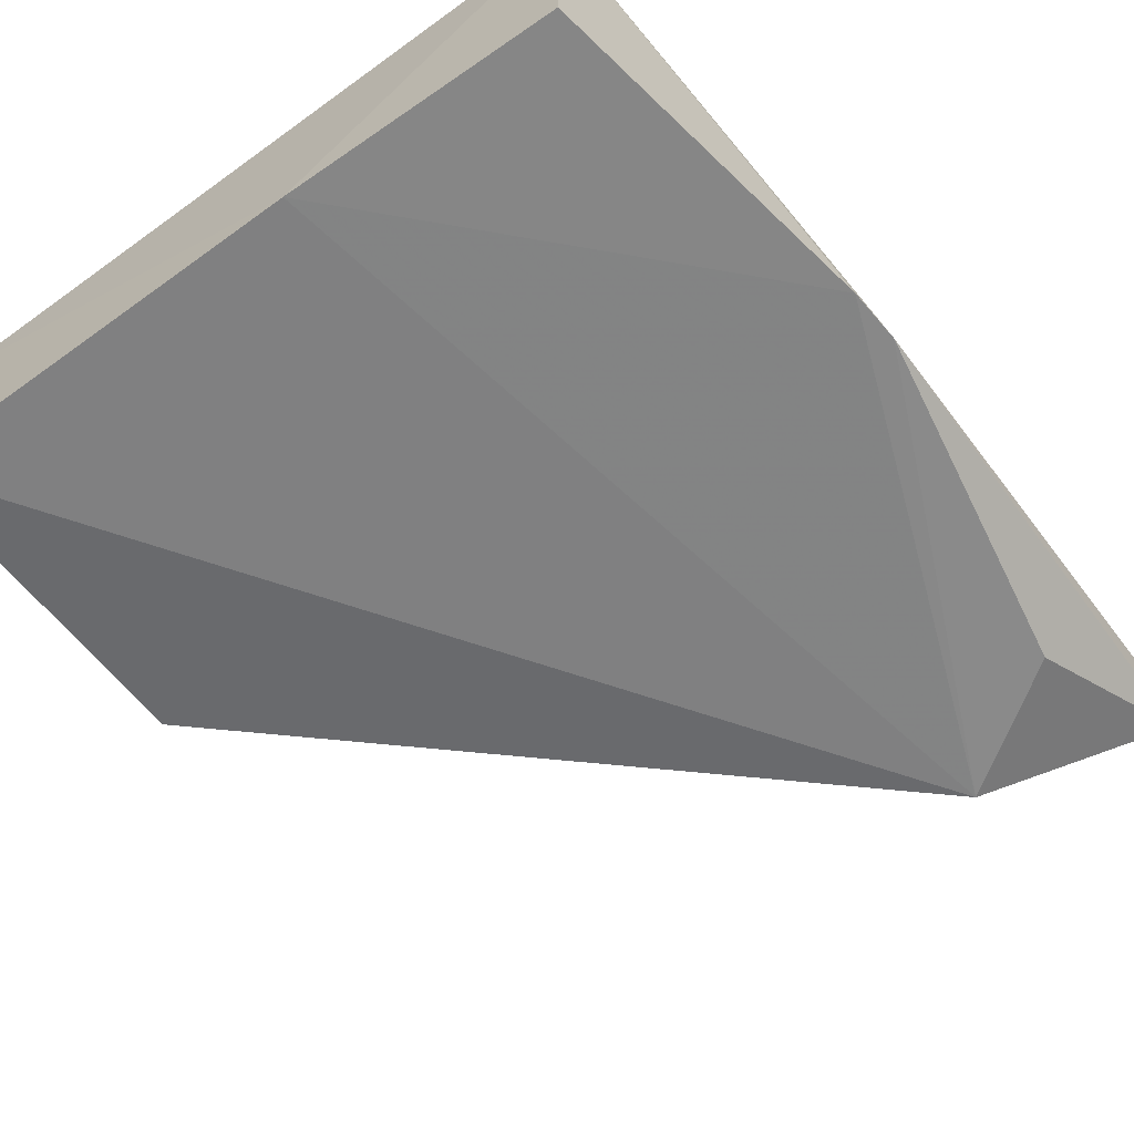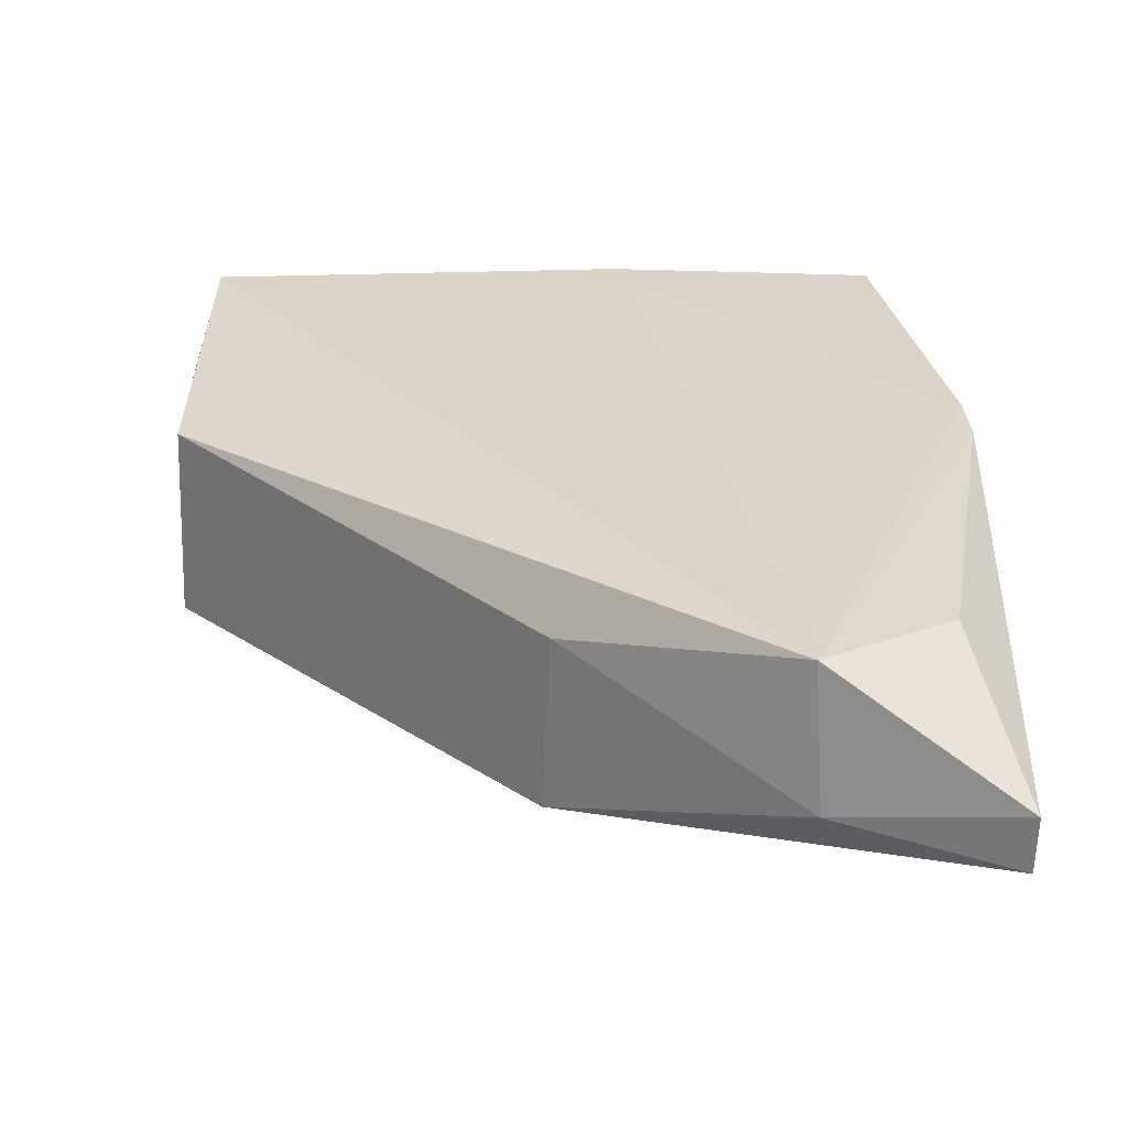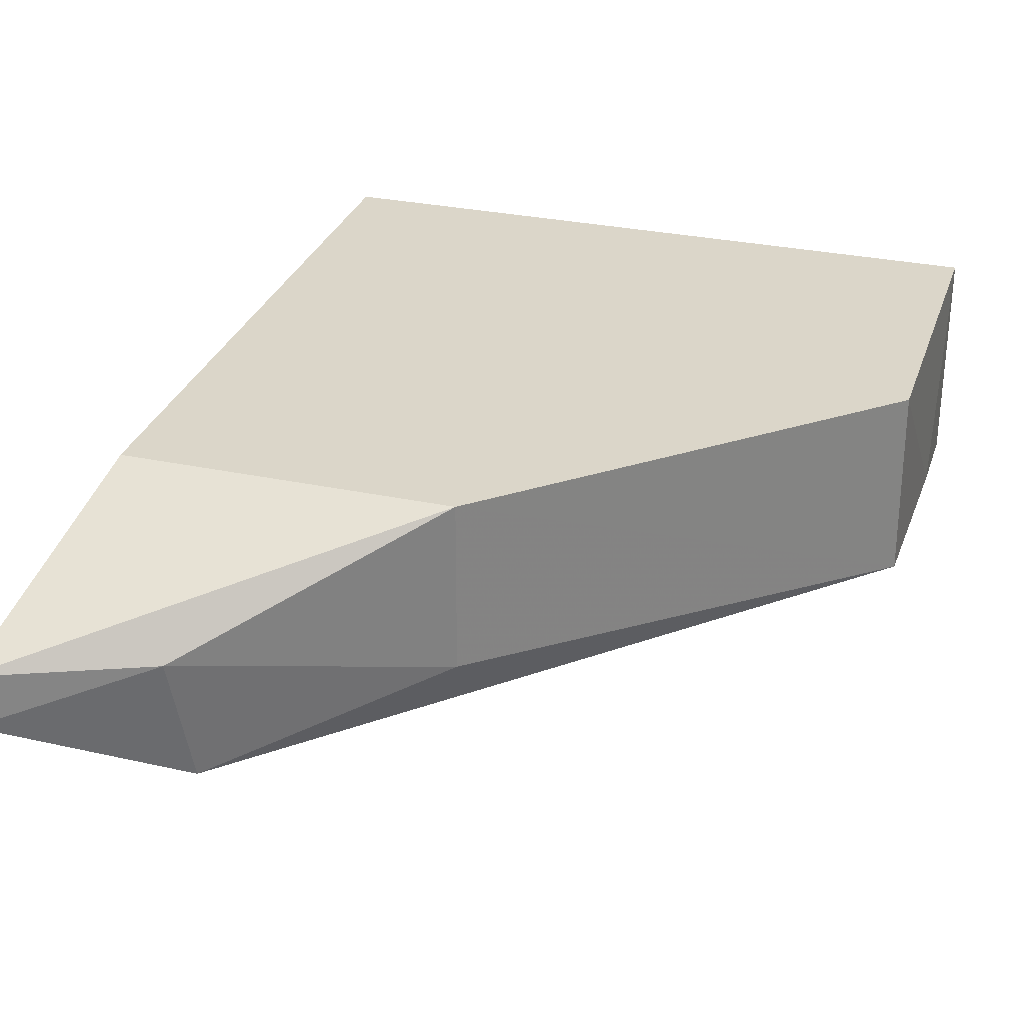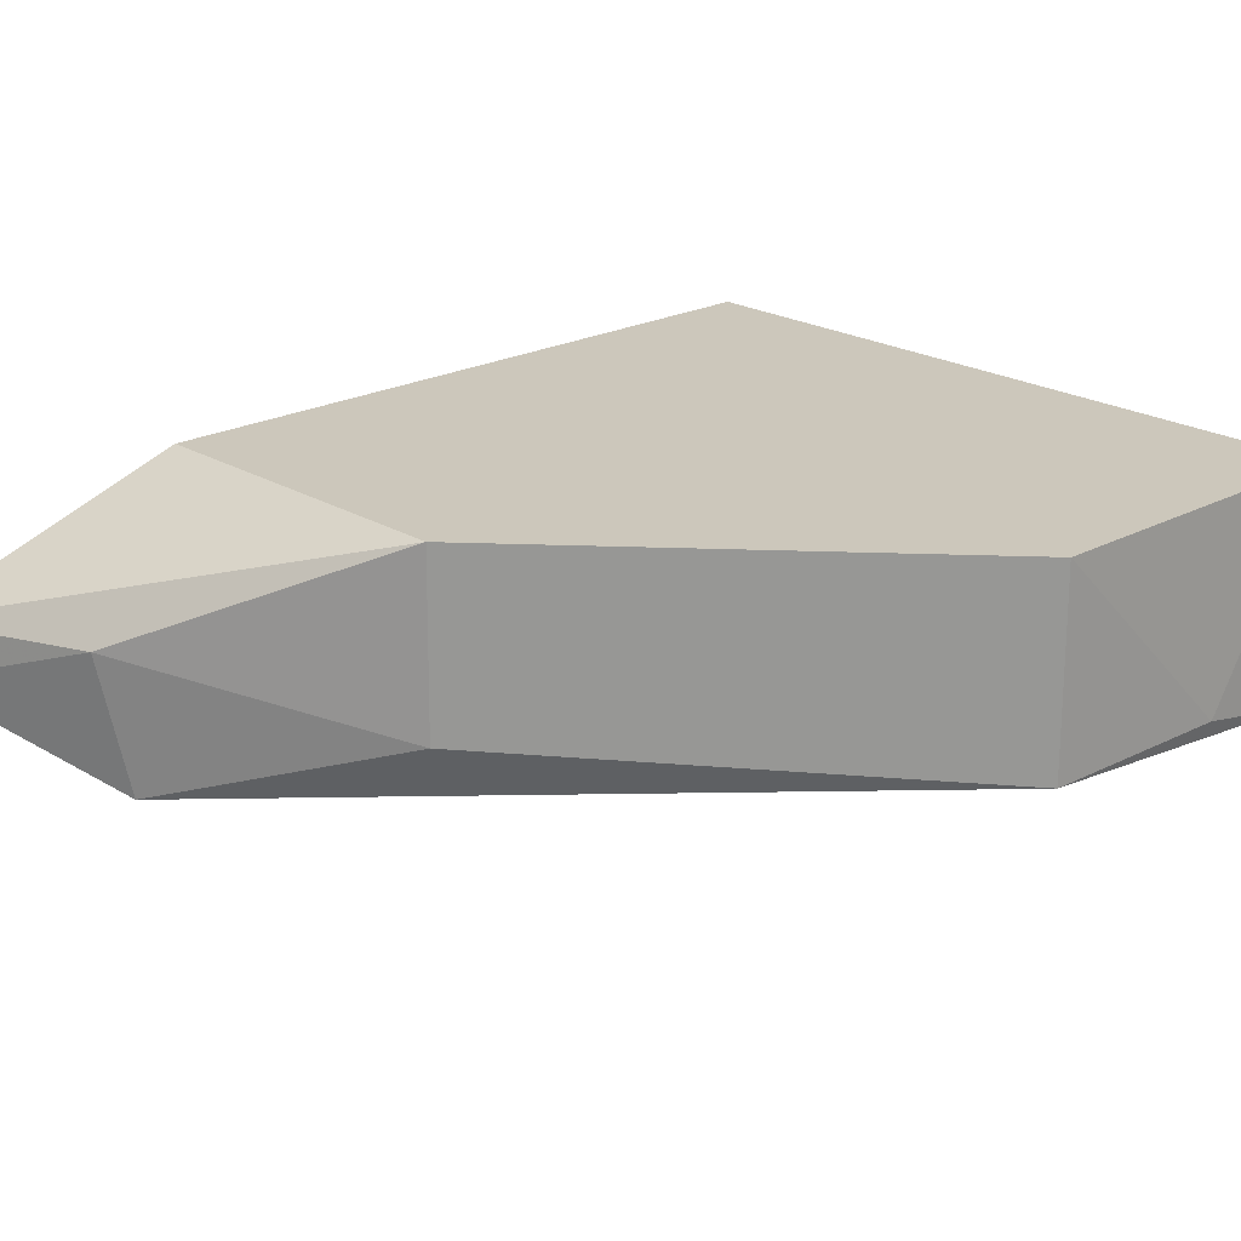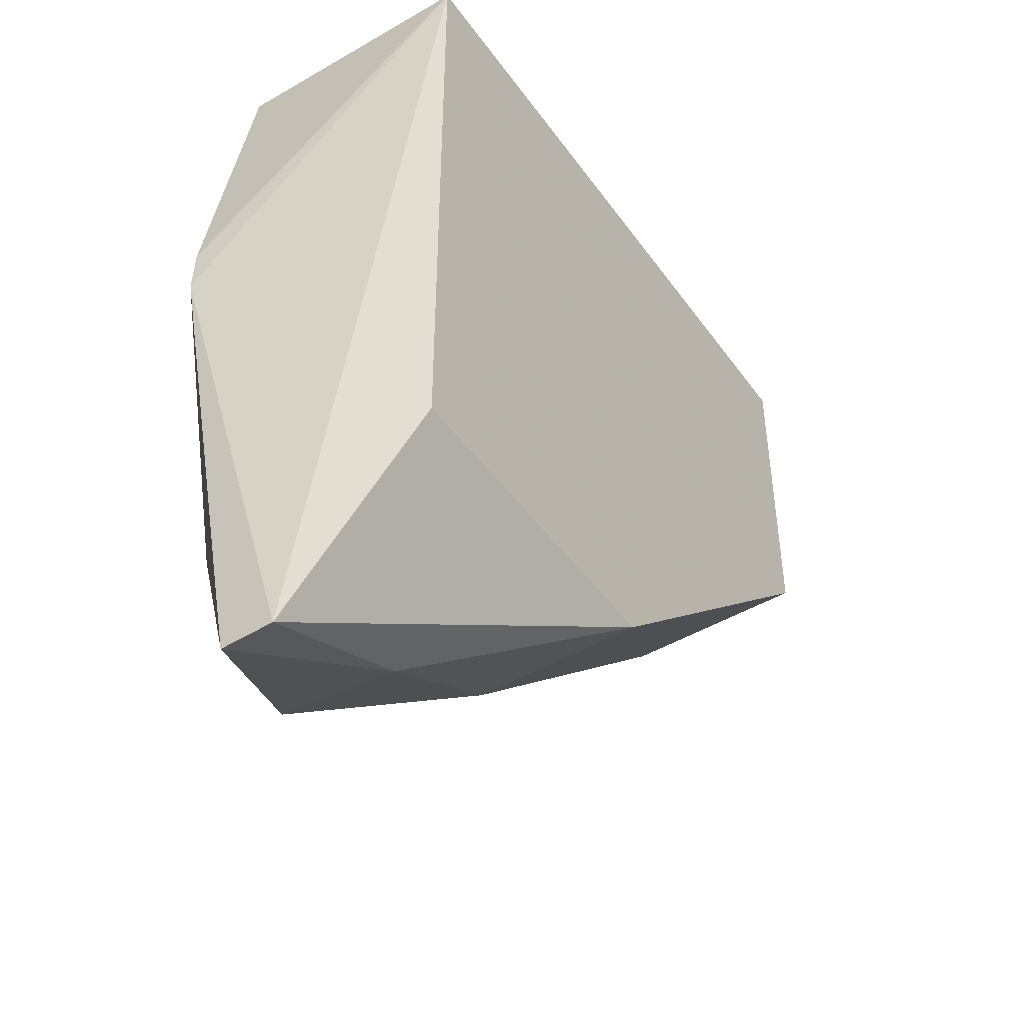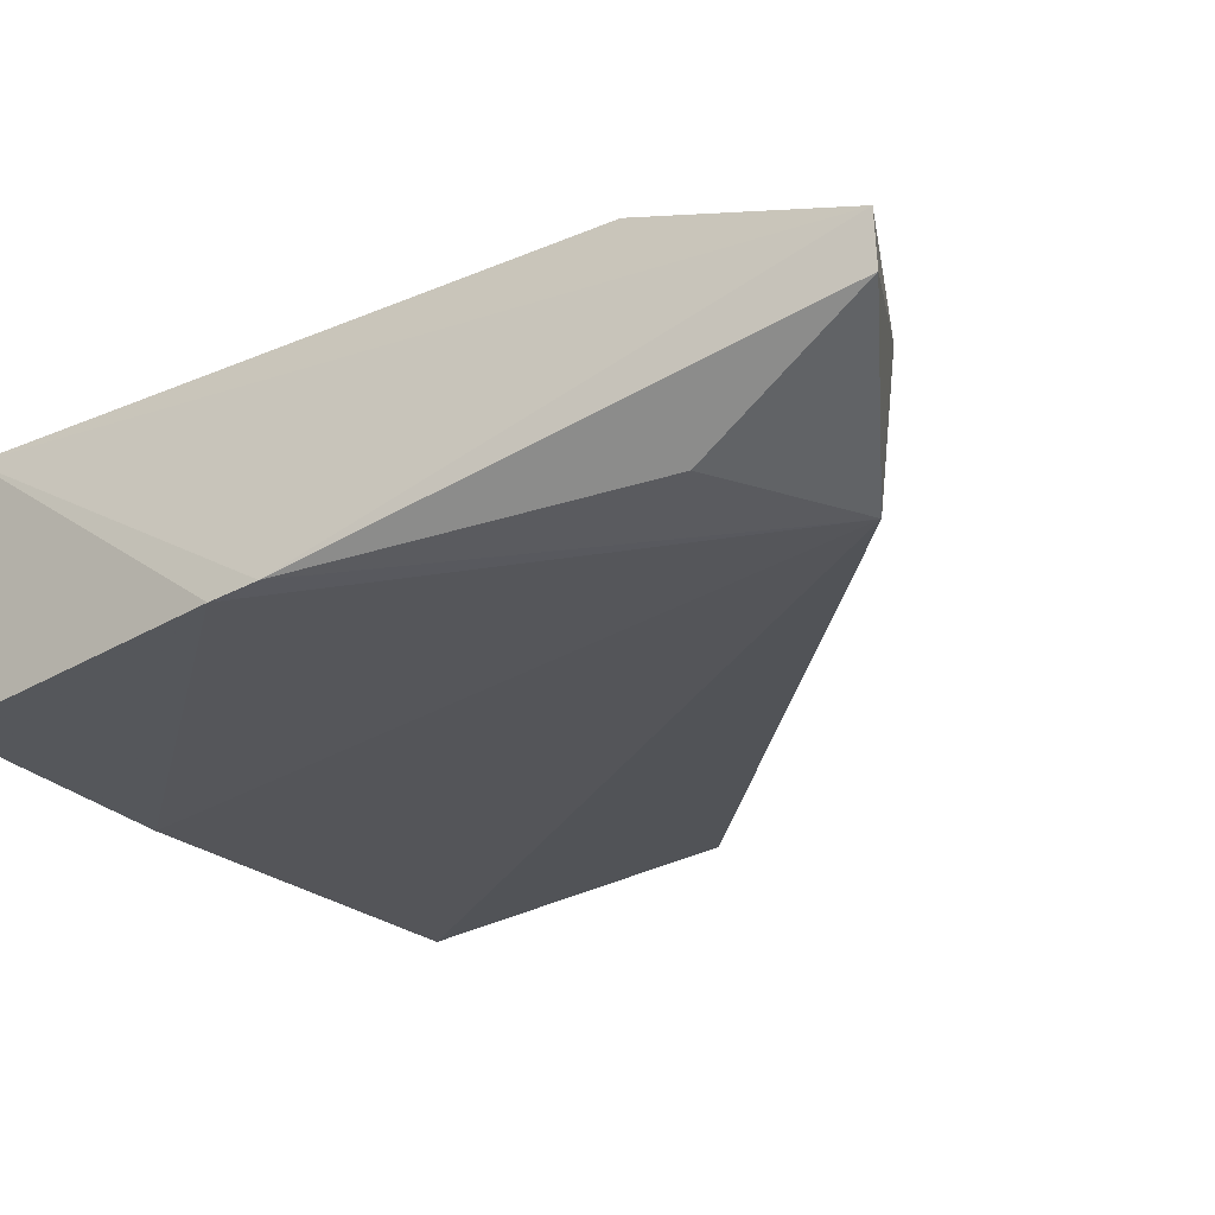
<metadata>
{"format":"obj","ext":"obj","renderer":"f3d","projection":"perspective","resolution":1024,"background":"white","views":[{"elev":-63.2,"azim":-143.8,"up":"+Z"},{"elev":-61.8,"azim":177.4,"up":"+Y"},{"elev":30.1,"azim":17.2,"up":"+Z"},{"elev":21.7,"azim":46.7,"up":"+Z"},{"elev":-45.8,"azim":-56.5,"up":"+Y"},{"elev":-27.6,"azim":-57.2,"up":"+Z"}]}
</metadata>
<code>
v 0.02859 0.02859 0.0203
v 0.02859 0.002951 0.0203
v 0.02859 0.0286 0.003205
v -0.02483 0.02858 0.000619
v -0.02484 -0.02269 0.0203
v -0.003973 0.02898 0.001151
v 0.02899 0.01815 0.005411
v -0.02484 0.02859 0.0203
v -0.0153 -0.03368 0.00148
v -0.02948 -0.001075 0.0006984
v 0.02871 0.002911 0.005513
v 0.0008061 -0.02269 0.0203
v -0.02918 0.00297 0.0005329
v -0.02872 -0.04074 0.01174
v 0.0008082 -0.02282 0.006955
v -0.02863 -0.04081 0.007606
v -0.01629 -0.03551 0.01175
v -0.02497 -0.02721 0.001864
f 5 2 1
f 6 1 3
f 7 1 2
f 7 3 1
f 8 5 1
f 8 6 4
f 8 1 6
f 9 6 3
f 11 7 2
f 11 9 3
f 11 3 7
f 12 2 5
f 12 11 2
f 13 10 8
f 13 8 4
f 13 4 6
f 13 6 9
f 13 9 10
f 14 5 8
f 14 8 10
f 14 12 5
f 15 9 11
f 15 11 12
f 16 14 10
f 17 12 14
f 17 15 12
f 17 9 15
f 17 16 9
f 17 14 16
f 18 16 10
f 18 10 9
f 18 9 16

</code>
